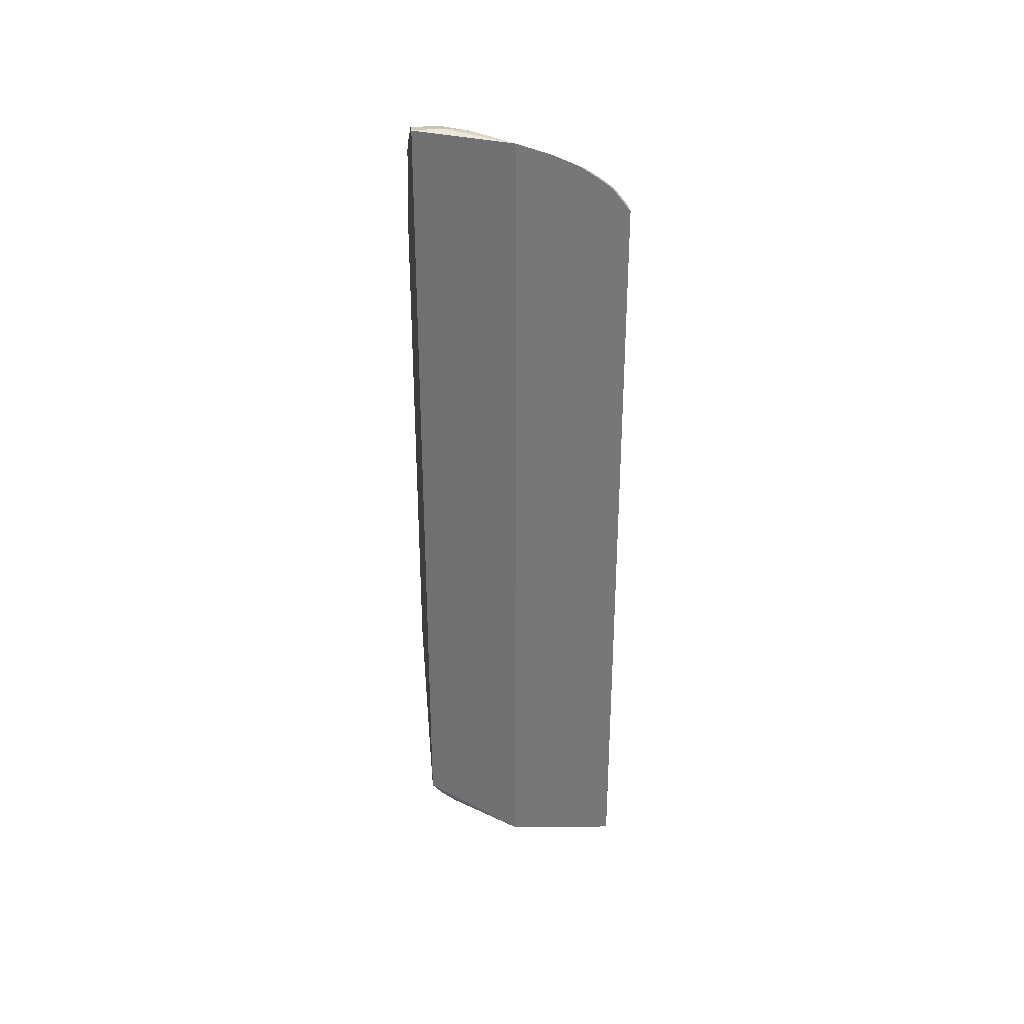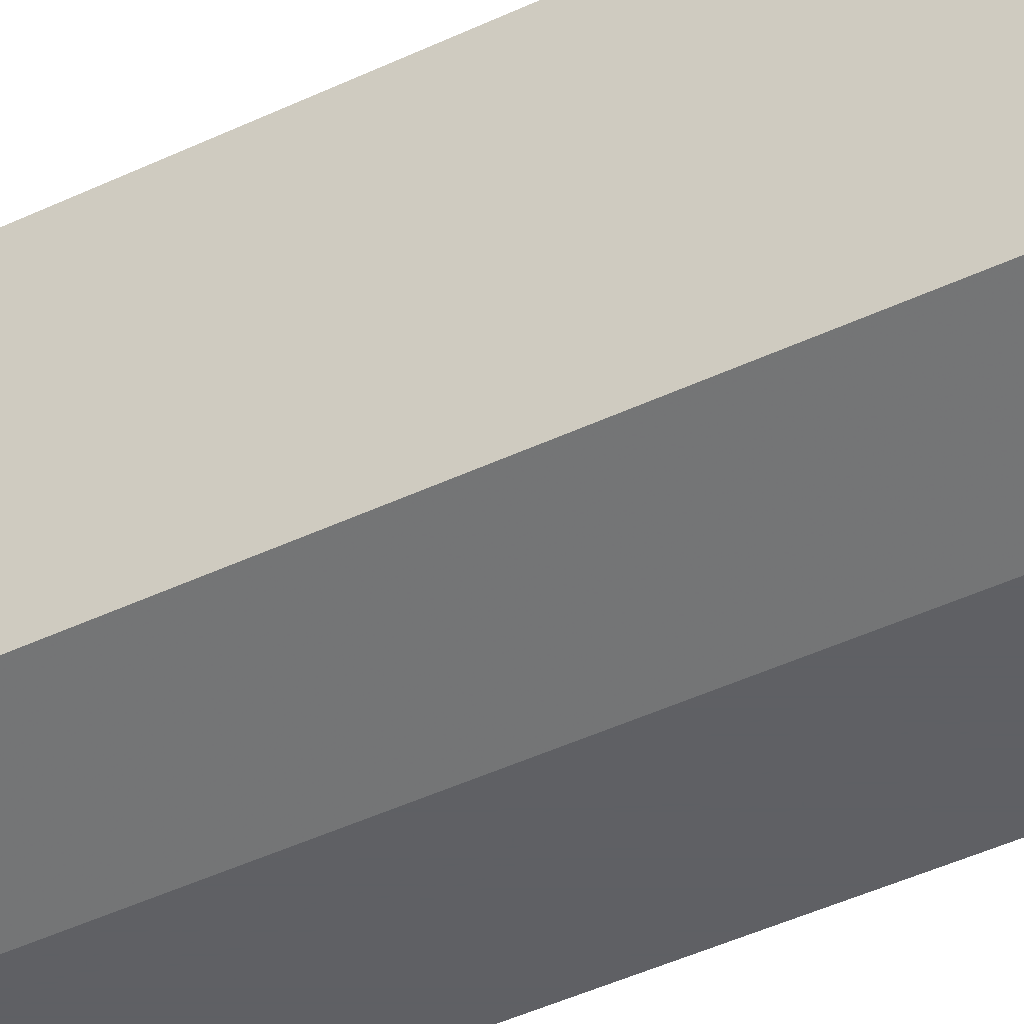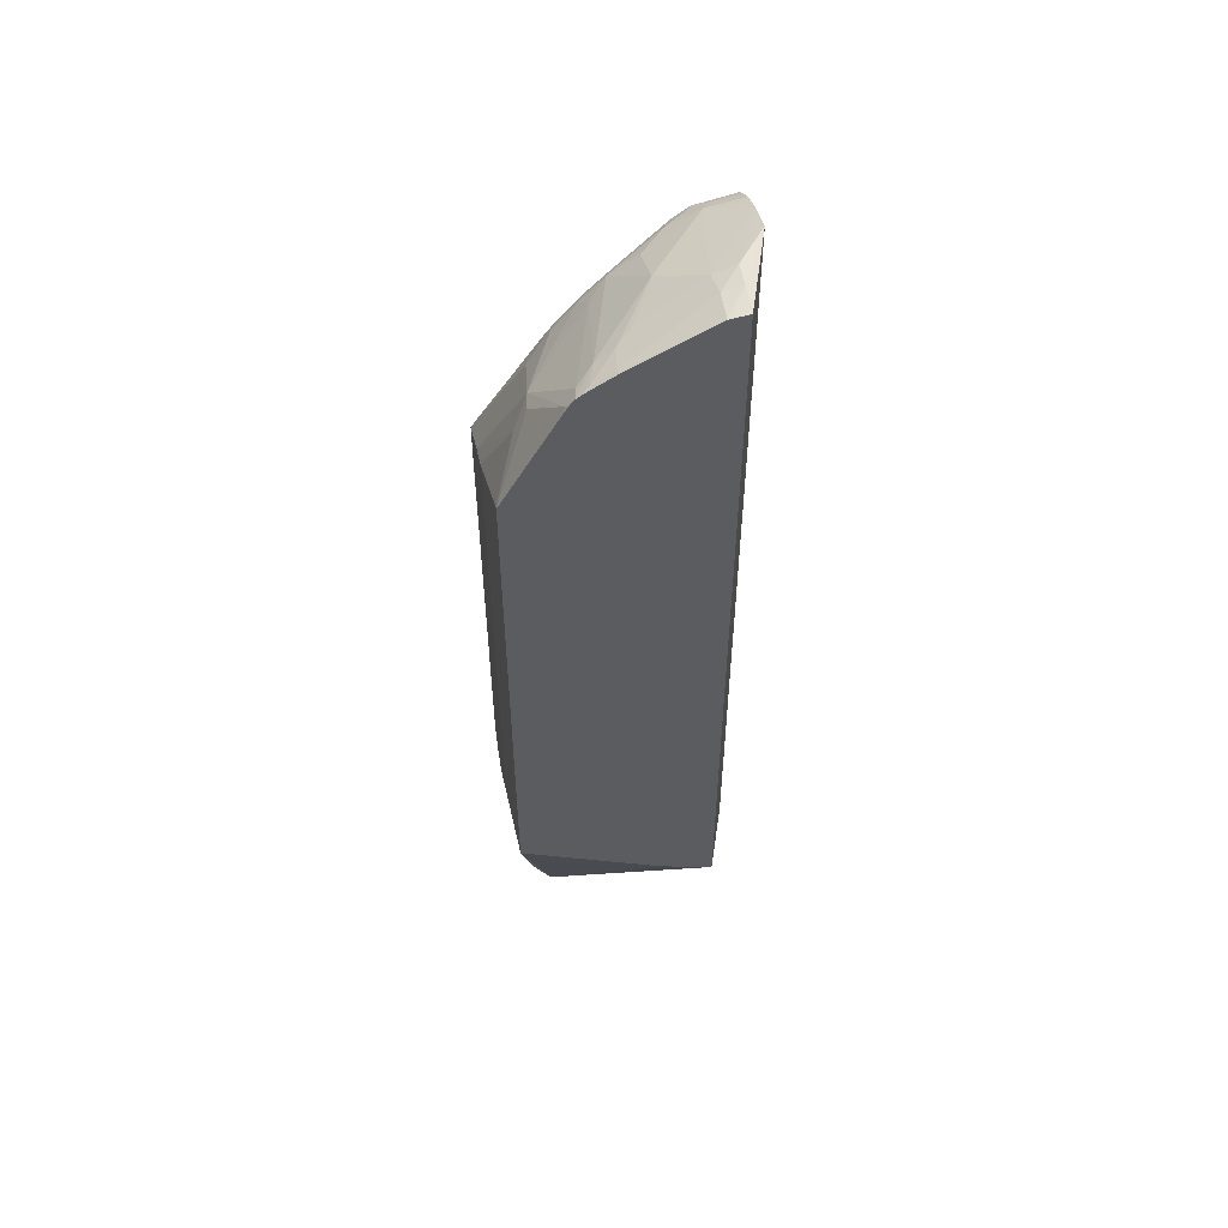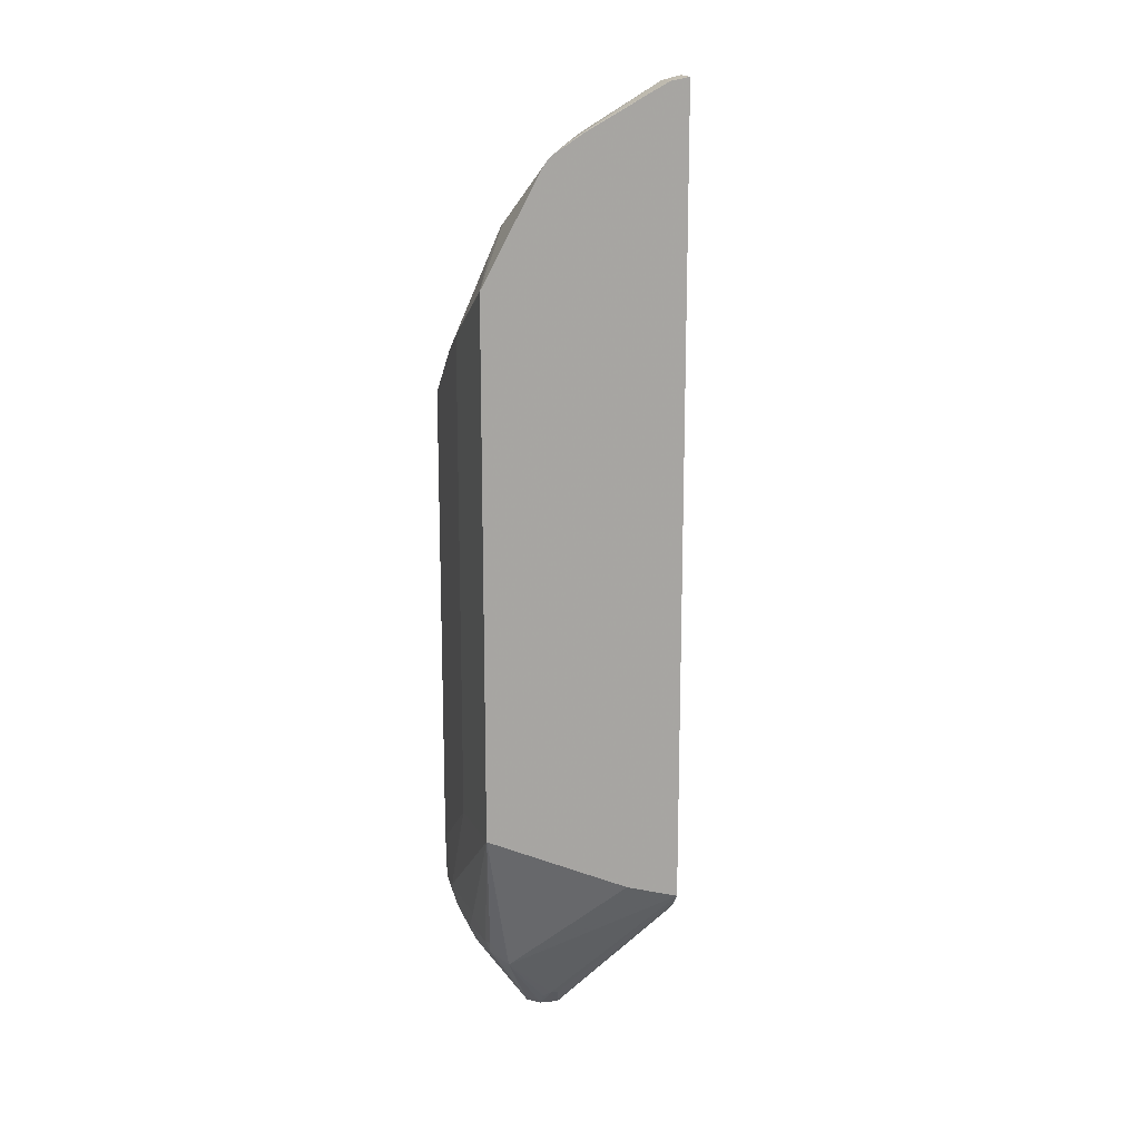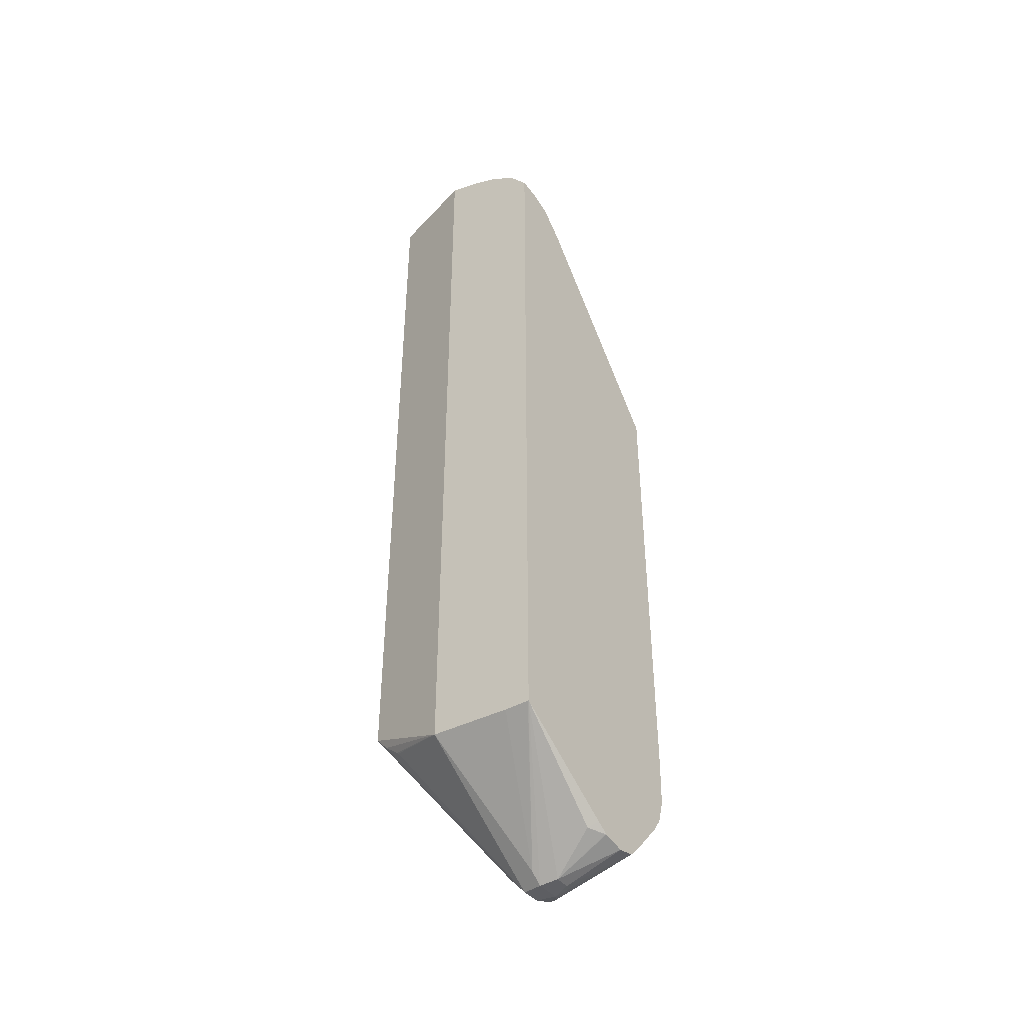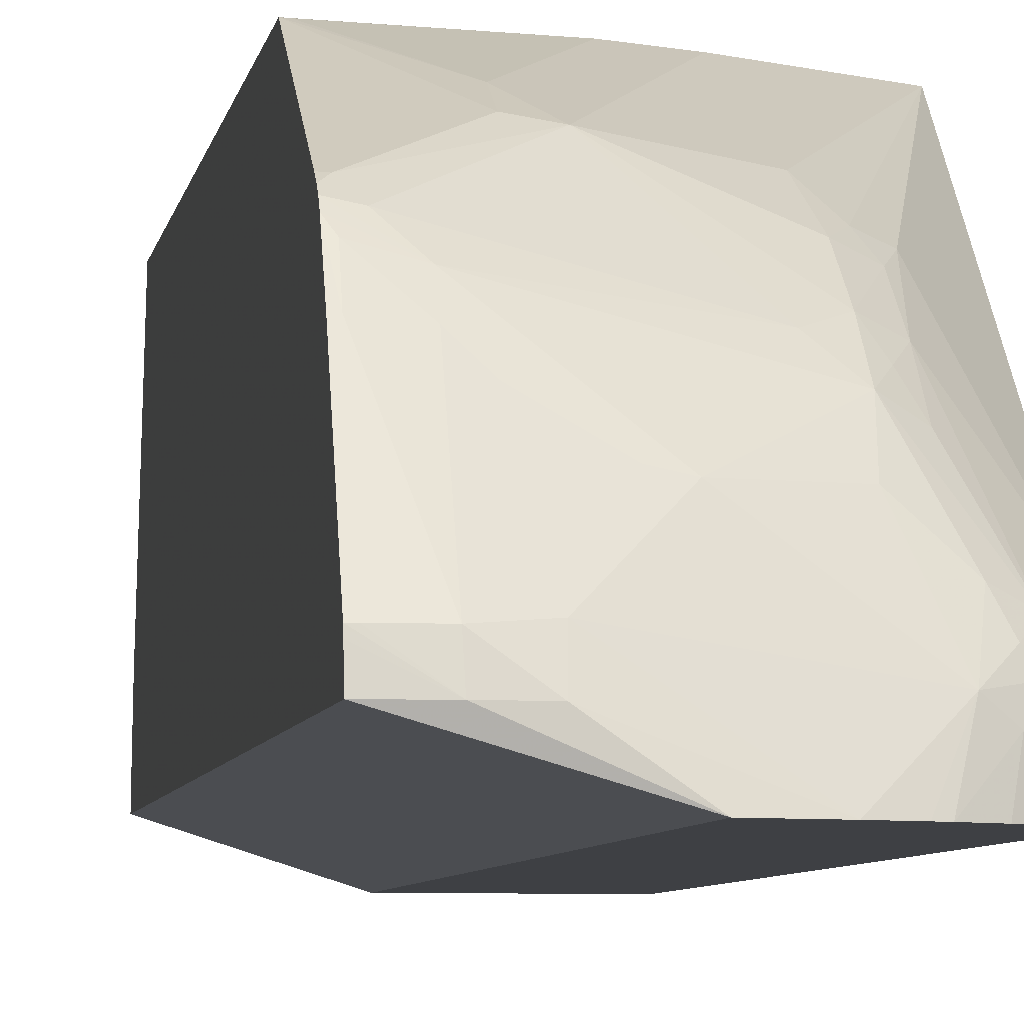
<metadata>
{"format":"obj","ext":"obj","renderer":"f3d","projection":"perspective","resolution":1024,"background":"white","views":[{"elev":33.2,"azim":174.6,"up":"+Y"},{"elev":-43.2,"azim":119.5,"up":"+Z"},{"elev":53.5,"azim":81.3,"up":"+Y"},{"elev":15.8,"azim":76.0,"up":"+Y"},{"elev":-43.3,"azim":-144.0,"up":"+Y"},{"elev":-4.8,"azim":172.8,"up":"+Z"}]}
</metadata>
<code>
v -0.01475 0.02101 0.01522
v -0.01209 0.02252 0.01509
v -0.01219 0.02248 0.01509
v -0.0136 0.02334 0.01449
v -0.01573 0.02044 0.01522
v -0.01475 0.007174 0.01522
v -0.01209 0.007361 0.01509
v -0.01209 0.02549 0.01349
v -0.01221 0.02548 0.01348
v -0.0136 0.02401 0.01417
v -0.01415 0.02392 0.01409
v -0.01781 0.01889 0.01522
v -0.01567 0.006546 0.01522
v -0.01708 0.003825 0.01518
v -0.01209 0.00735 0.01509
v -0.01499 0.003825 0.01494
v -0.01429 0.003237 0.01472
v -0.01392 0.00336 0.01465
v -0.01209 0.02567 0.01337
v -0.01245 0.02575 0.01321
v -0.01569 0.025 0.01246
v -0.01619 0.02453 0.01265
v -0.01614 0.02377 0.0133
v -0.01597 0.02291 0.01392
v -0.01638 0.02333 0.01344
v -0.01679 0.02309 0.0133
v -0.01781 0.02464 0.01071
v -0.01781 0.005279 0.01522
v -0.0173 0.005437 0.01522
v -0.01778 0.003825 0.01519
v -0.01708 0.003128 0.01501
v -0.01569 0.003128 0.0149
v -0.01386 0.002625 0.01412
v -0.01209 0.005541 0.01106
v -0.01569 0.002644 0.01473
v -0.01429 0.00289 0.01459
v -0.01209 0.0258 0.01327
v -0.0129 0.02601 0.01276
v -0.01621 0.02523 0.01199
v -0.01643 0.02477 0.01222
v -0.01666 0.02429 0.01246
v -0.0166 0.02355 0.01311
v -0.01735 0.02566 0.01034
v -0.01781 0.02531 0.01006
v -0.01781 0.003825 0.01519
v -0.01777 0.005279 0.01522
v -0.01778 0.003128 0.01498
v -0.01639 0.002625 0.01474
v -0.0143 0.002406 0.01421
v -0.01528 0.0006505 0.01327
v -0.01513 0.000573 0.01289
v -0.01479 0.0009712 0.0129
v -0.01475 0.001009 0.01286
v -0.0146 0.001161 0.01268
v -0.01209 0.005105 0.009575
v -0.01209 0.005239 0.01004
v -0.01209 0.005266 0.01013
v -0.01209 0.02592 0.01313
v -0.01221 0.02605 0.01294
v -0.0129 0.02636 0.01229
v -0.01473 0.02655 0.01122
v -0.01668 0.02501 0.01174
v -0.01613 0.02585 0.01125
v -0.01689 0.02589 0.01055
v -0.0171 0.02603 0.0101
v -0.01749 0.02587 0.009875
v -0.01781 0.02554 0.00948
v -0.01781 0.003128 0.01497
v -0.01781 0.003096 0.01495
v -0.01781 0.002708 0.0147
v -0.01778 0.002703 0.0147
v -0.01548 0.0006505 0.01327
v -0.01571 0.0005169 0.01294
v -0.01569 0.0005009 0.01224
v -0.01511 0.0005703 0.01236
v -0.0146 0.001161 0.01246
v -0.01242 0.00472 0.009575
v -0.01475 0.003721 0.008793
v -0.01209 0.005581 0.009575
v -0.01209 0.02642 0.01235
v -0.0122 0.02643 0.01235
v -0.0129 0.02767 0.0101
v -0.01331 0.02651 0.01189
v -0.01429 0.02661 0.0113
v -0.01366 0.02745 0.01016
v -0.01671 0.02648 0.009738
v -0.01707 0.02632 0.009464
v -0.01726 0.02633 0.008793
v -0.01731 0.02629 0.008793
v -0.01753 0.02593 0.009401
v -0.01781 0.02556 0.009401
v -0.01778 0.001599 0.01375
v -0.01781 0.00158 0.01373
v -0.01781 0.001254 0.0134
v -0.0162 0.000557 0.01274
v -0.0162 0.000557 0.01232
v -0.01781 0.003489 0.008793
v -0.01569 0.0007601 0.0119
v -0.01288 0.004344 0.009575
v -0.01281 0.004394 0.009575
v -0.01475 0.02762 0.008793
v -0.01708 0.003518 0.008793
v -0.01209 0.02778 0.009575
v -0.01209 0.02736 0.01068
v -0.0122 0.02768 0.0101
v -0.01292 0.0278 0.009575
v -0.01362 0.02772 0.009575
v -0.01429 0.02747 0.009575
v -0.01571 0.02728 0.008793
v -0.01626 0.02702 0.008793
v -0.01644 0.02693 0.008793
v -0.01691 0.0266 0.008793
v -0.01754 0.02598 0.008793
v -0.01781 0.02562 0.008793
v -0.01781 0.001134 0.01289
v -0.01781 0.00126 0.01223
v -0.01778 0.001252 0.01221
v -0.01754 0.001329 0.01176
v -0.01779 0.003486 0.008793
v -0.01781 0.001474 0.01189
v -0.01778 0.003486 0.008793
v -0.01209 0.0277 0.009989
v -0.01209 0.02768 0.0101
f 43 64 65
f 43 65 66
f 12 25 26
f 12 26 27
f 45 68 47
f 47 68 69
f 47 69 70
f 47 70 71
f 38 61 39
f 39 43 62
f 66 90 67
f 67 90 91
f 39 63 64
f 39 64 43
f 40 62 41
f 41 62 43
f 72 92 94
f 73 94 95
f 61 86 63
f 63 86 64
f 37 58 38
f 38 58 59
f 38 59 60
f 38 60 61
f 33 49 50
f 33 50 51
f 58 81 59
f 59 81 60
f 70 92 71
f 70 93 92
f 71 92 72
f 72 94 73
f 61 84 85
f 61 85 86
f 21 38 39
f 21 39 22
f 64 86 65
f 65 86 66
f 66 86 87
f 66 87 88
f 55 75 77
f 58 80 81
f 78 110 109
f 78 109 101
f 60 81 82
f 60 82 83
f 60 83 61
f 61 83 84
f 82 106 107
f 82 107 85
f 78 119 97
f 78 97 114
f 55 77 78
f 55 78 79
f 55 79 56
f 55 76 75
f 47 71 48
f 48 71 72
f 75 100 77
f 77 100 78
f 80 104 81
f 81 104 105
f 81 105 82
f 82 105 106
f 78 102 121
f 78 121 119
f 35 50 36
f 36 50 49
f 78 114 113
f 78 113 89
f 78 89 88
f 78 88 112
f 75 78 99
f 75 99 100
f 101 109 107
f 101 107 106
f 78 101 103
f 78 103 79
f 78 100 99
f 78 98 102
f 106 123 122
f 107 109 108
f 96 115 116
f 96 116 117
f 74 96 97
f 74 97 98
f 74 98 75
f 75 98 78
f 66 88 89
f 66 89 90
f 87 111 112
f 87 112 88
f 101 106 103
f 103 106 122
f 104 123 105
f 105 123 106
f 4 11 5
f 5 11 12
f 54 75 76
f 54 76 55
f 96 117 118
f 96 118 97
f 97 119 98
f 97 118 120
f 2 80 58
f 2 58 37
f 16 32 17
f 17 32 35
f 2 8 9
f 2 9 10
f 2 10 4
f 4 10 11
f 20 37 38
f 20 38 21
f 12 45 28
f 13 29 14
f 2 103 122
f 2 122 123
f 2 123 104
f 2 104 80
f 78 112 111
f 78 111 110
f 12 120 116
f 12 116 115
f 17 35 36
f 17 36 18
f 18 36 33
f 19 37 20
f 1 4 5
f 1 5 12
f 73 95 74
f 74 95 96
f 14 29 30
f 14 30 31
f 14 31 32
f 14 32 16
f 11 24 12
f 12 24 25
f 6 13 14
f 6 14 7
f 9 20 11
f 9 11 10
f 82 85 83
f 83 85 84
f 8 19 9
f 9 19 20
f 2 37 19
f 2 19 8
f 11 20 21
f 11 21 22
f 11 22 23
f 11 23 24
f 98 121 102
f 98 119 121
f 91 113 114
f 92 93 94
f 7 14 16
f 7 16 17
f 7 17 18
f 7 18 15
f 28 30 46
f 29 46 30
f 116 120 118
f 116 118 117
f 31 47 48
f 31 48 35
f 31 35 32
f 33 36 49
f 23 42 25
f 23 25 24
f 48 72 50
f 50 72 73
f 26 41 27
f 27 41 43
f 27 43 44
f 28 45 30
f 51 54 53
f 51 53 52
f 43 66 44
f 44 66 67
f 22 39 40
f 22 40 41
f 22 41 42
f 22 42 23
f 39 62 40
f 39 61 63
f 50 73 51
f 51 73 74
f 51 74 75
f 51 75 54
f 2 56 79
f 2 79 103
f 86 110 111
f 86 111 87
f 94 115 95
f 95 115 96
f 89 113 91
f 89 91 90
f 85 108 109
f 85 107 108
f 15 18 33
f 15 33 34
f 2 34 57
f 2 57 56
f 1 2 3
f 1 3 4
f 1 13 6
f 1 6 7
f 12 69 68
f 12 68 45
f 12 114 97
f 12 97 120
f 33 51 52
f 33 52 53
f 12 115 94
f 12 94 93
f 12 93 70
f 12 70 69
f 33 57 34
f 35 48 50
f 30 45 47
f 30 47 31
f 12 27 44
f 12 44 67
f 12 67 91
f 12 91 114
f 25 42 26
f 26 42 41
f 33 53 54
f 33 54 55
f 33 55 56
f 33 56 57
f 1 12 28
f 1 28 46
f 1 46 29
f 1 29 13
f 1 7 2
f 2 4 3
f 2 7 15
f 2 15 34
f 85 109 86
f 86 109 110

</code>
